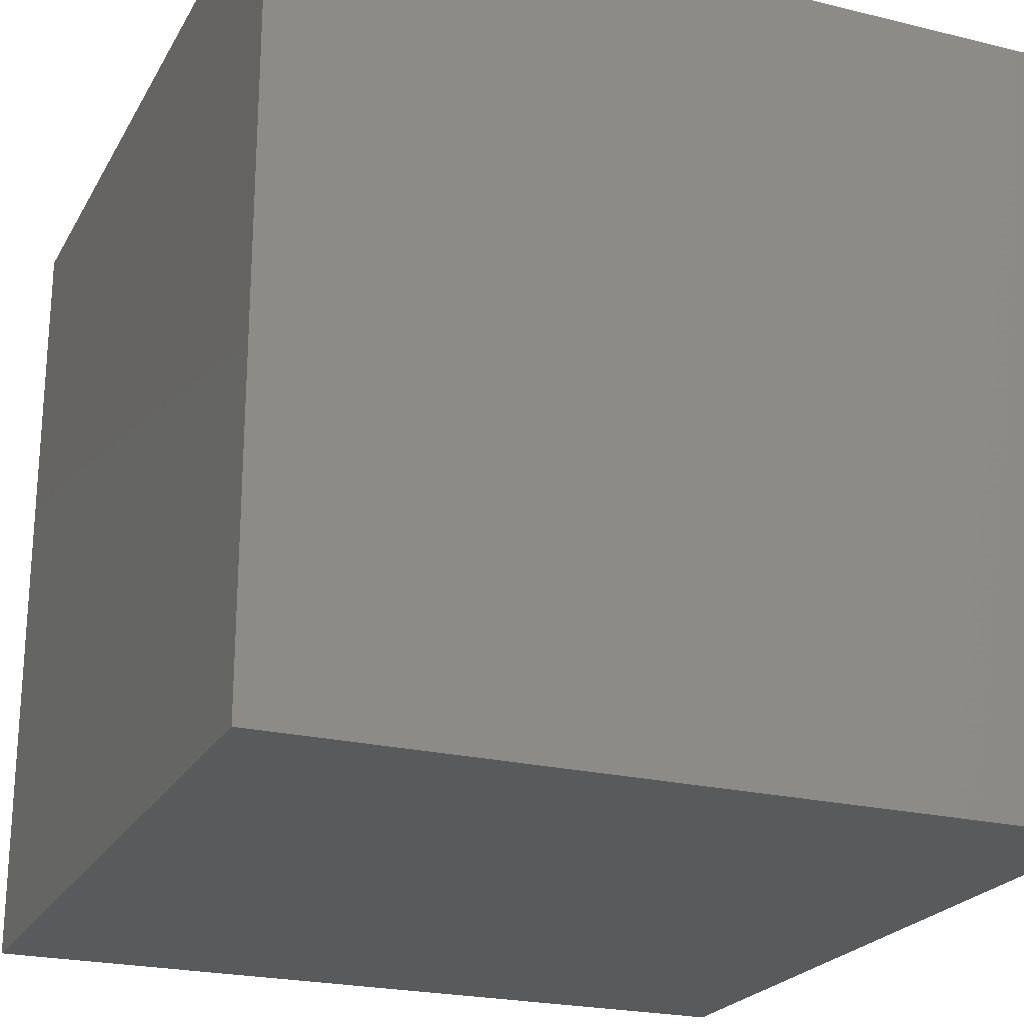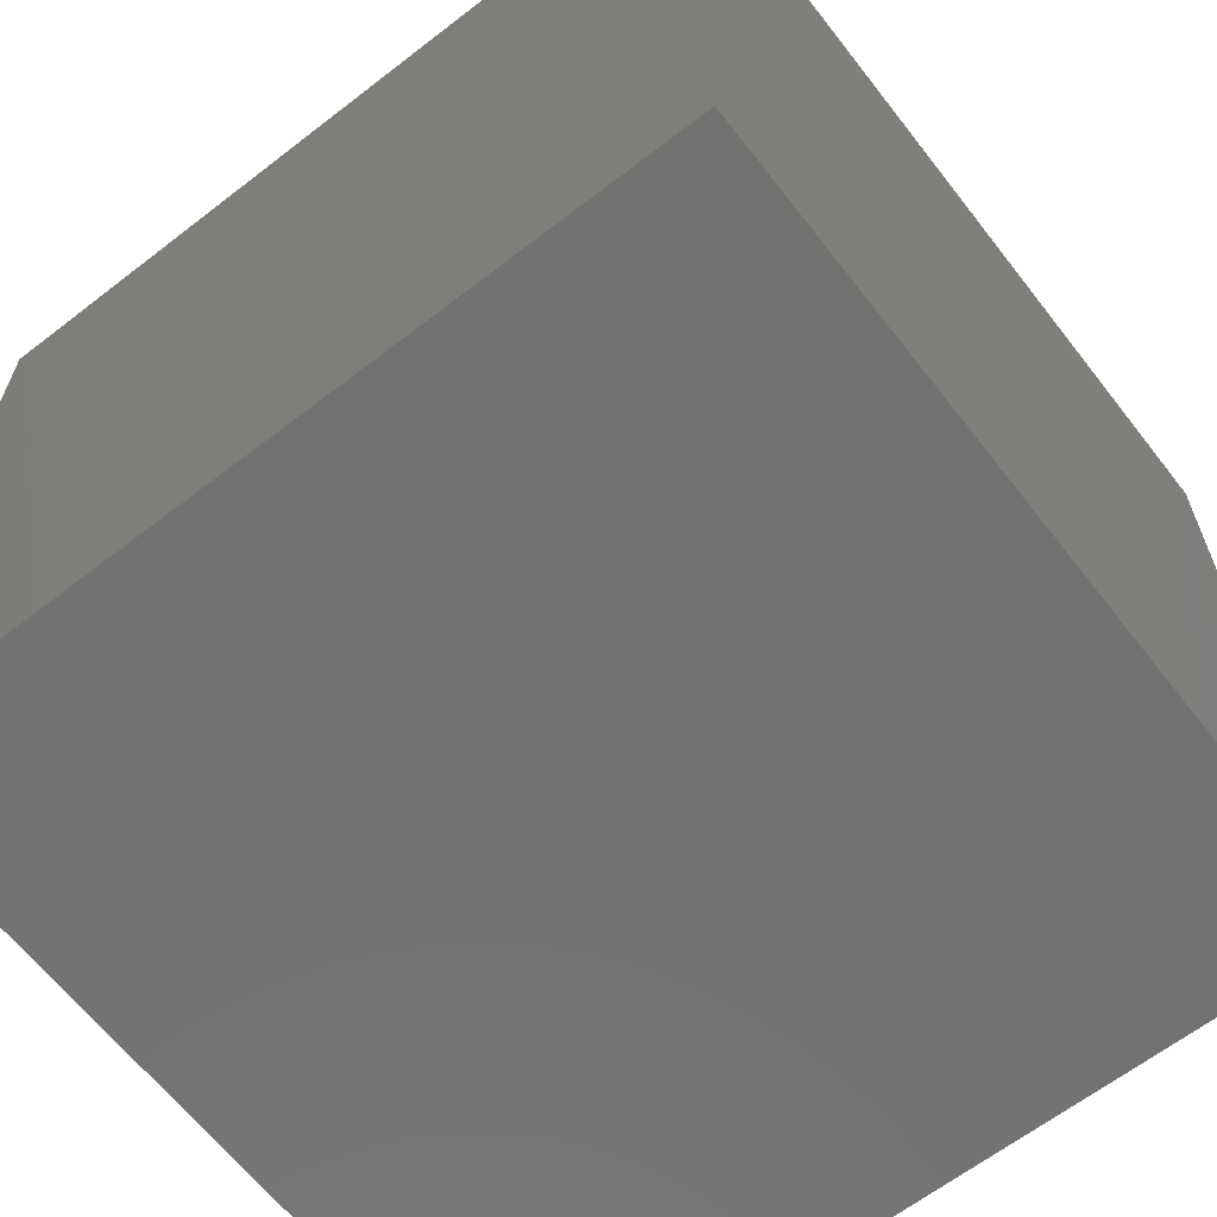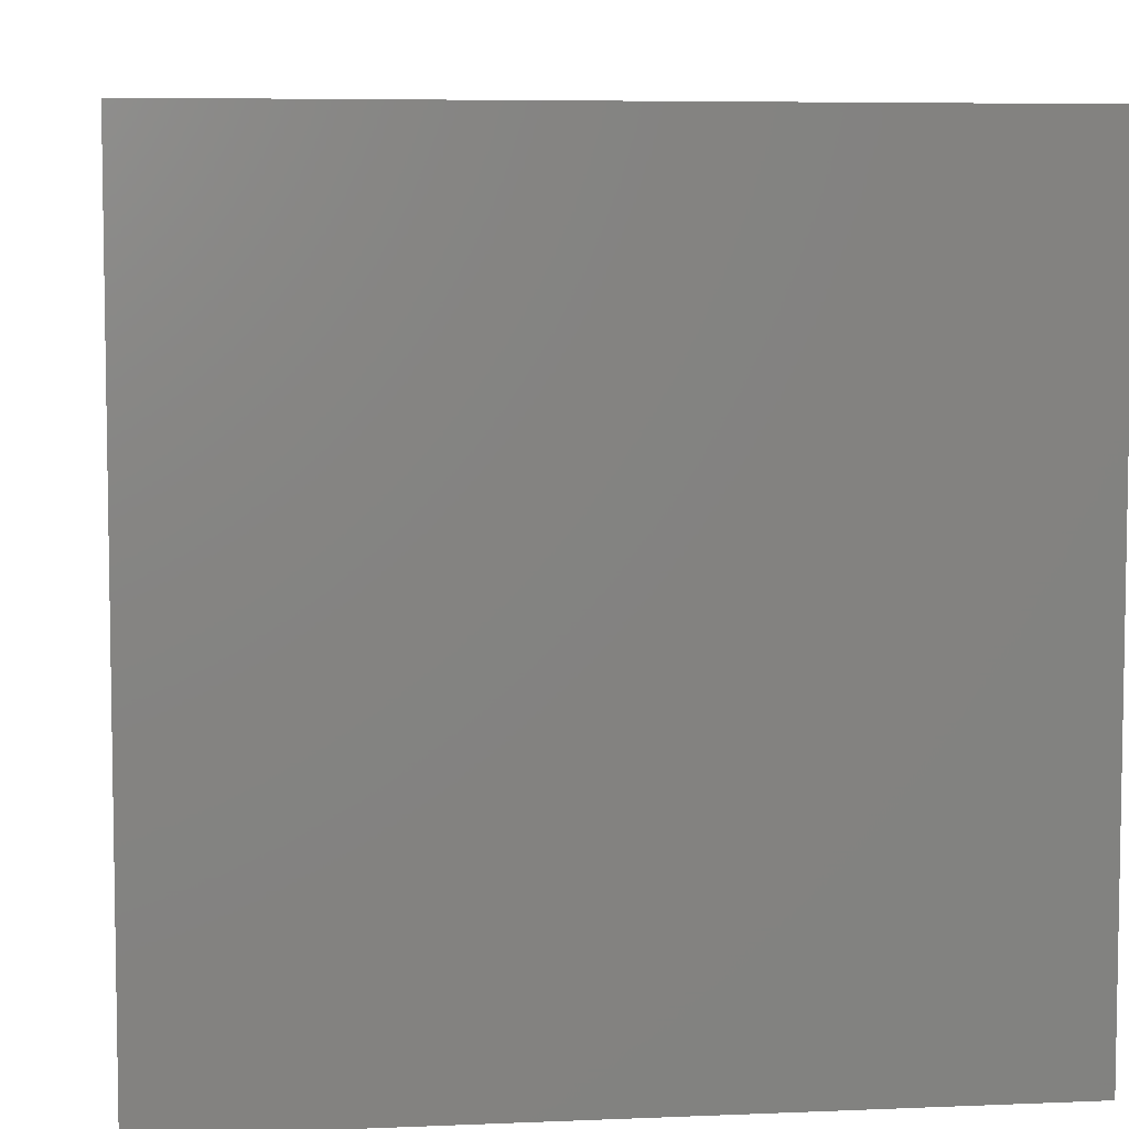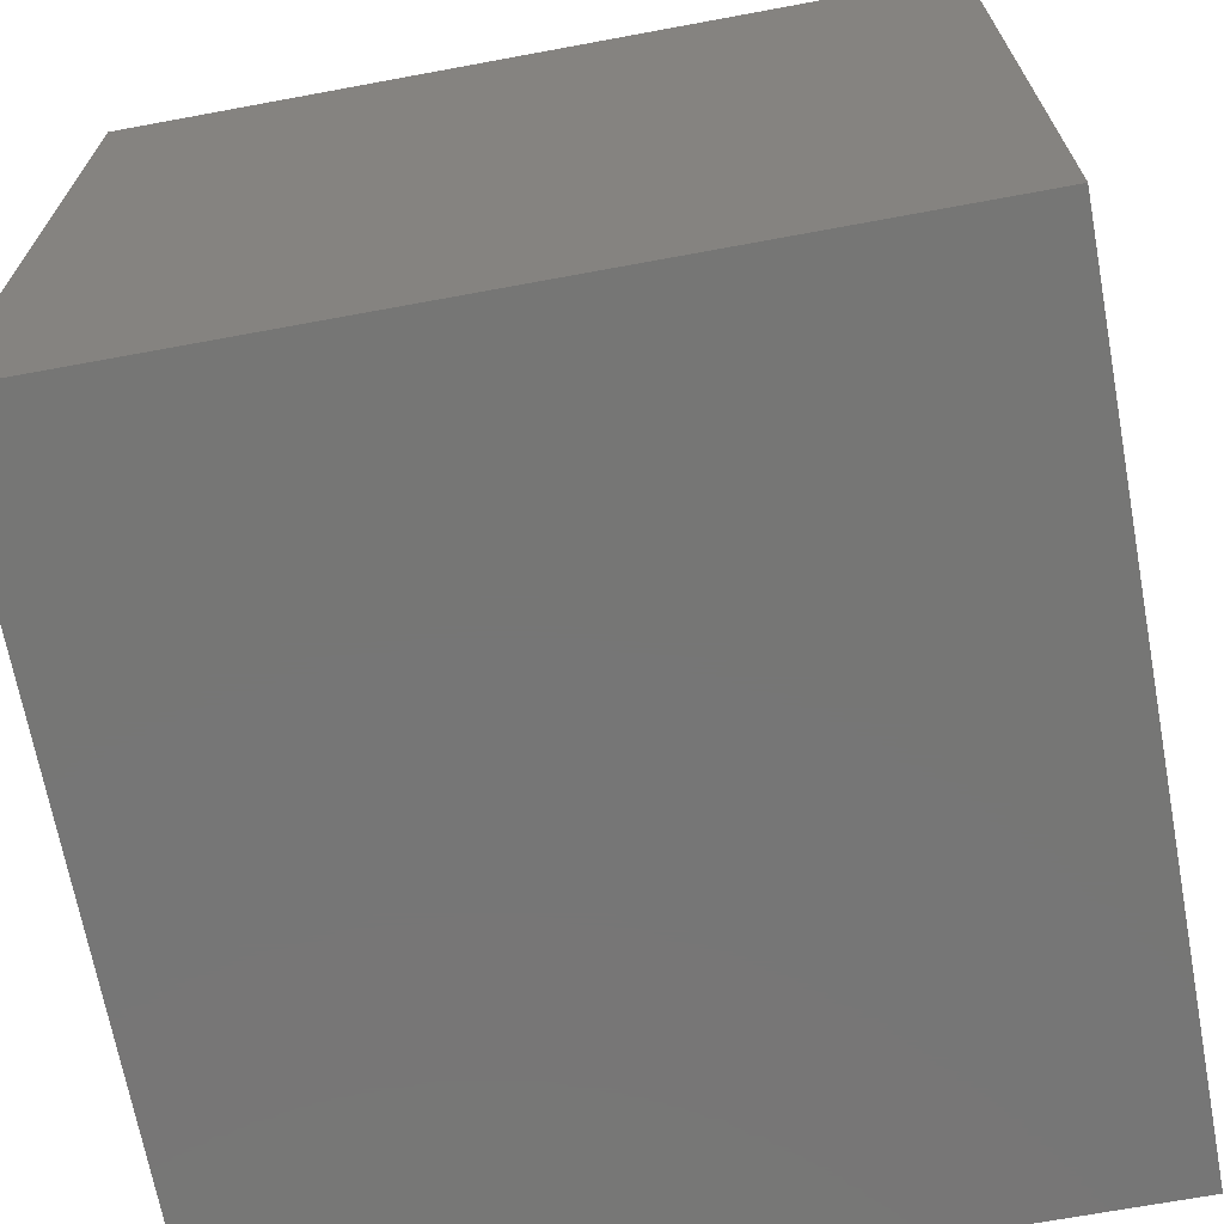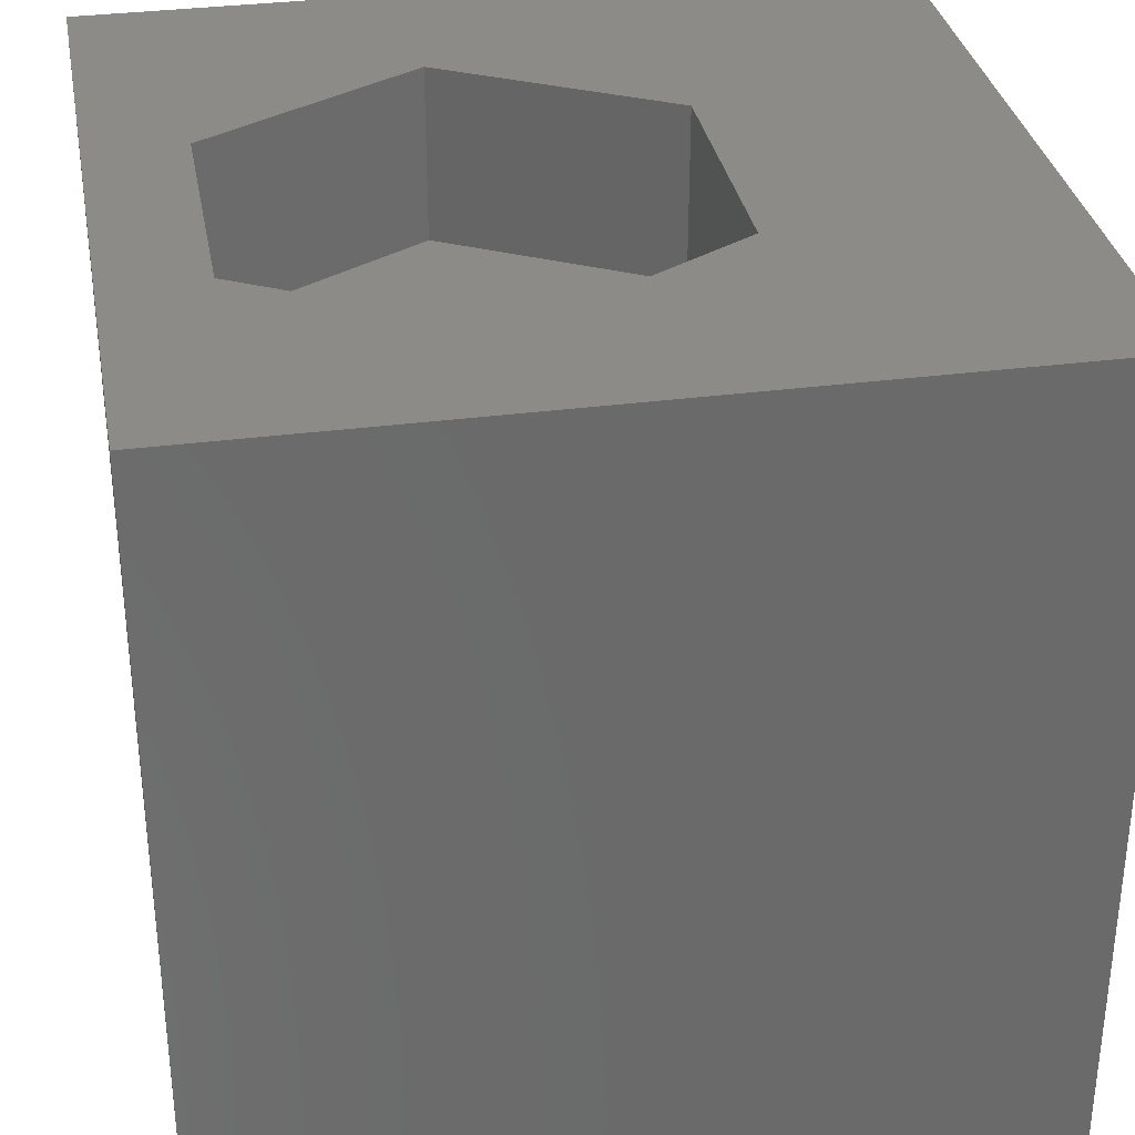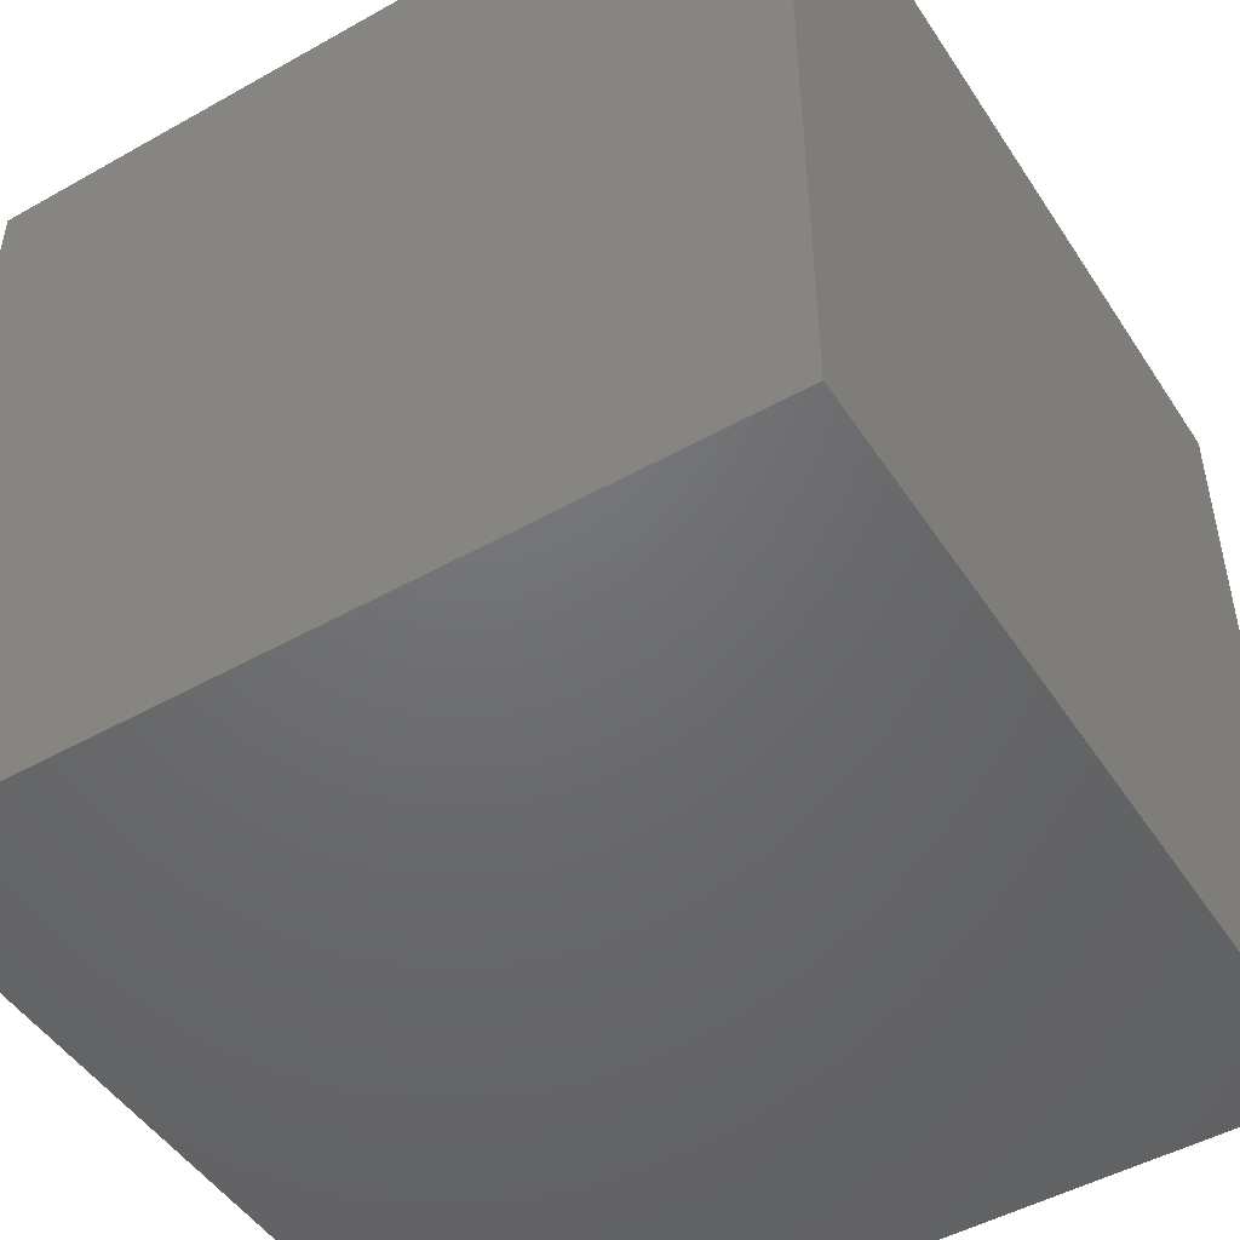
<metadata>
{"format":"stl","ext":"stl","renderer":"f3d","projection":"perspective","resolution":1024,"background":"white","views":[{"elev":-22.9,"azim":-112.6,"up":"+Y"},{"elev":-64.1,"azim":-52.1,"up":"+Z"},{"elev":6.2,"azim":172.8,"up":"+Z"},{"elev":-68.7,"azim":100.5,"up":"+Z"},{"elev":33.0,"azim":79.7,"up":"+Z"},{"elev":-48.7,"azim":-58.0,"up":"+Z"}]}
</metadata>
<code>
# stl→obj: 20 verts, 36 faces
v 0 10 10
v 0 10 0
v 0 0 10
v 0 0 0
v 8.441 3.883 10
v 10 0 10
v 10 10 10
v 6.873 1.167 10
v 3.736 1.167 10
v 2.168 3.883 10
v 3.736 6.6 10
v 6.873 6.6 10
v 10 10 0
v 10 0 0
v 2.168 3.883 7.843
v 3.736 6.6 7.843
v 6.873 6.6 7.843
v 8.441 3.883 7.843
v 6.873 1.167 7.843
v 3.736 1.167 7.843
f 1 2 3
f 3 2 4
f 5 6 7
f 5 8 6
f 6 8 9
f 6 9 3
f 3 9 10
f 3 10 1
f 1 10 11
f 1 11 7
f 7 11 12
f 7 12 5
f 13 7 14
f 14 7 6
f 2 13 4
f 4 13 14
f 7 13 1
f 1 13 2
f 14 6 4
f 4 6 3
f 15 16 10
f 10 16 11
f 16 17 11
f 11 17 12
f 17 18 12
f 12 18 5
f 18 19 5
f 5 19 8
f 19 20 8
f 8 20 9
f 20 15 9
f 9 15 10
f 20 19 15
f 15 19 18
f 15 18 16
f 16 18 17

</code>
